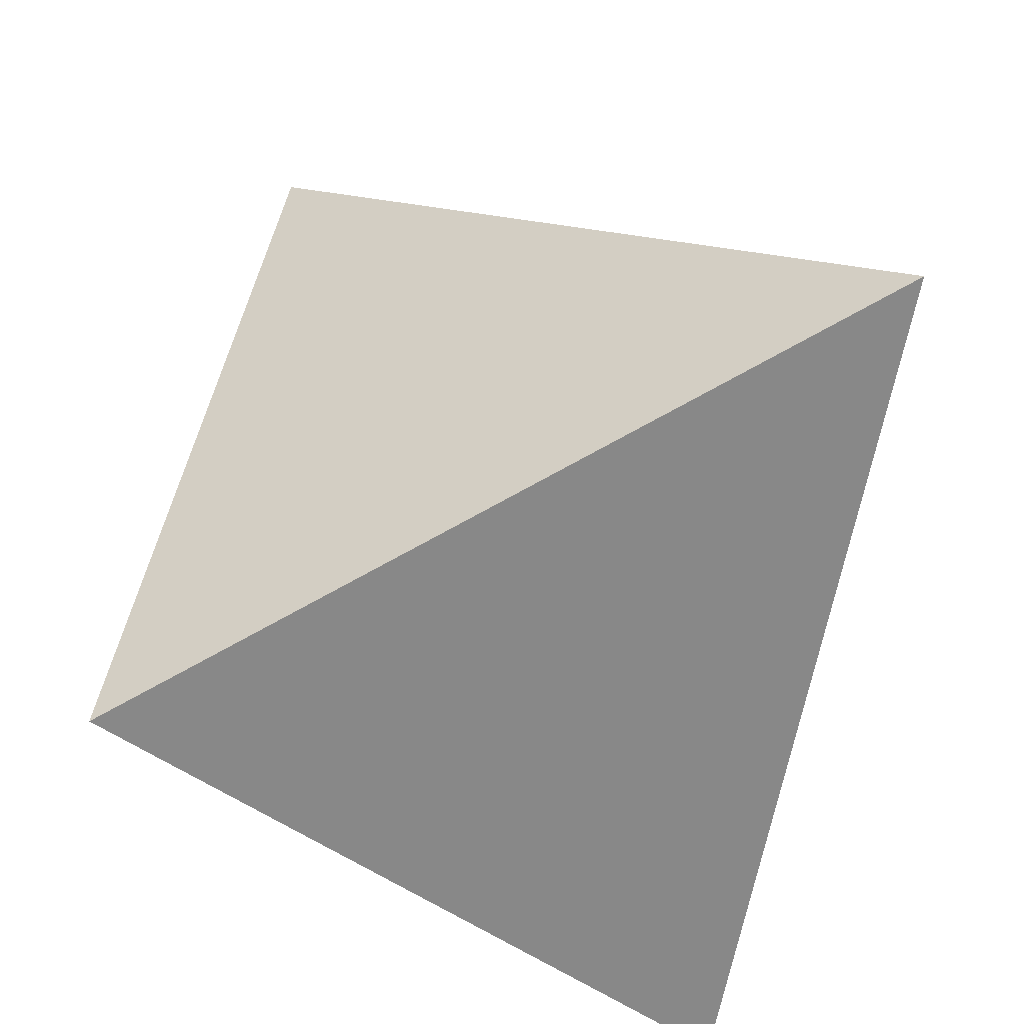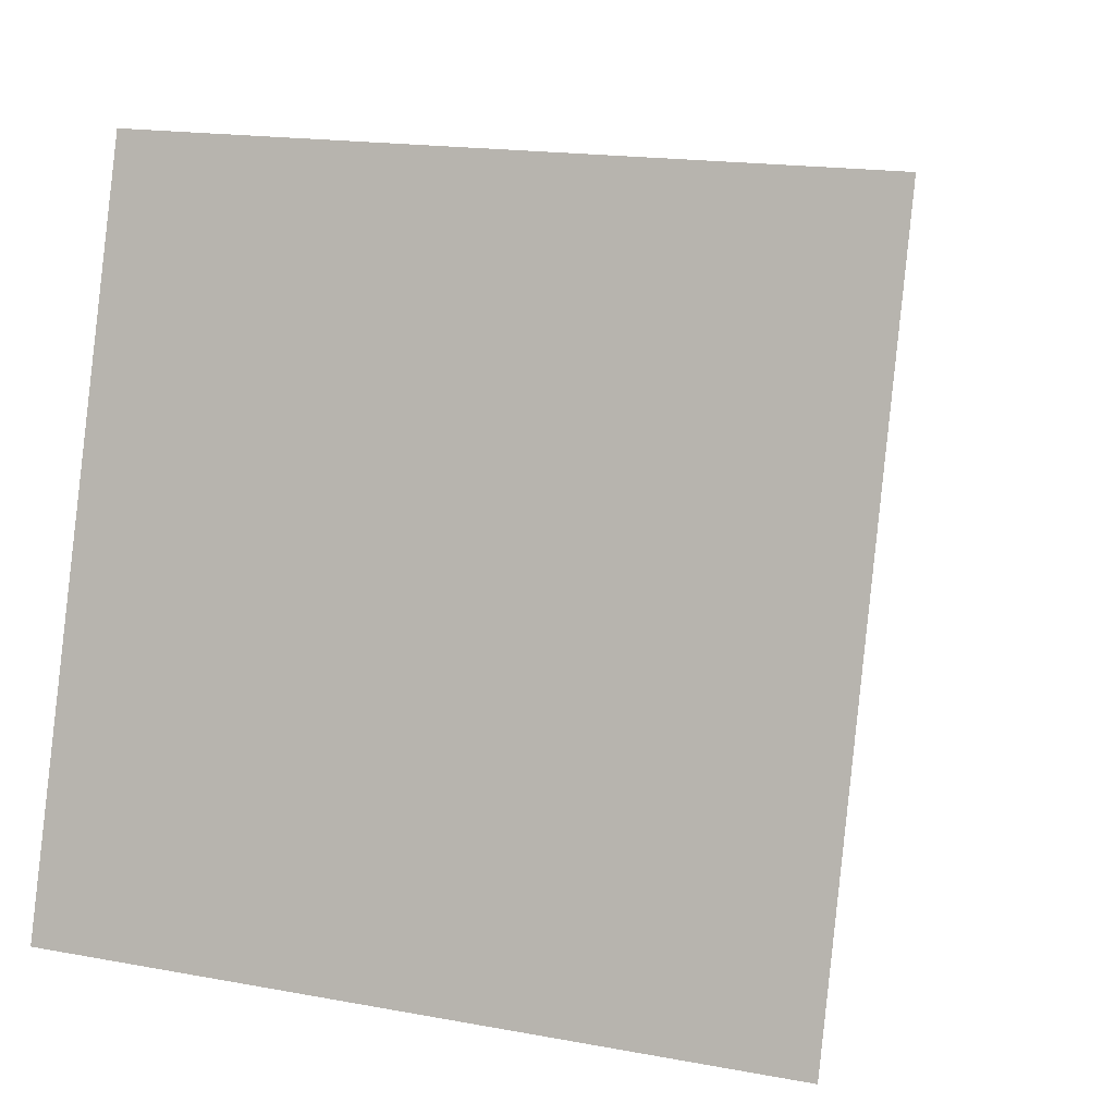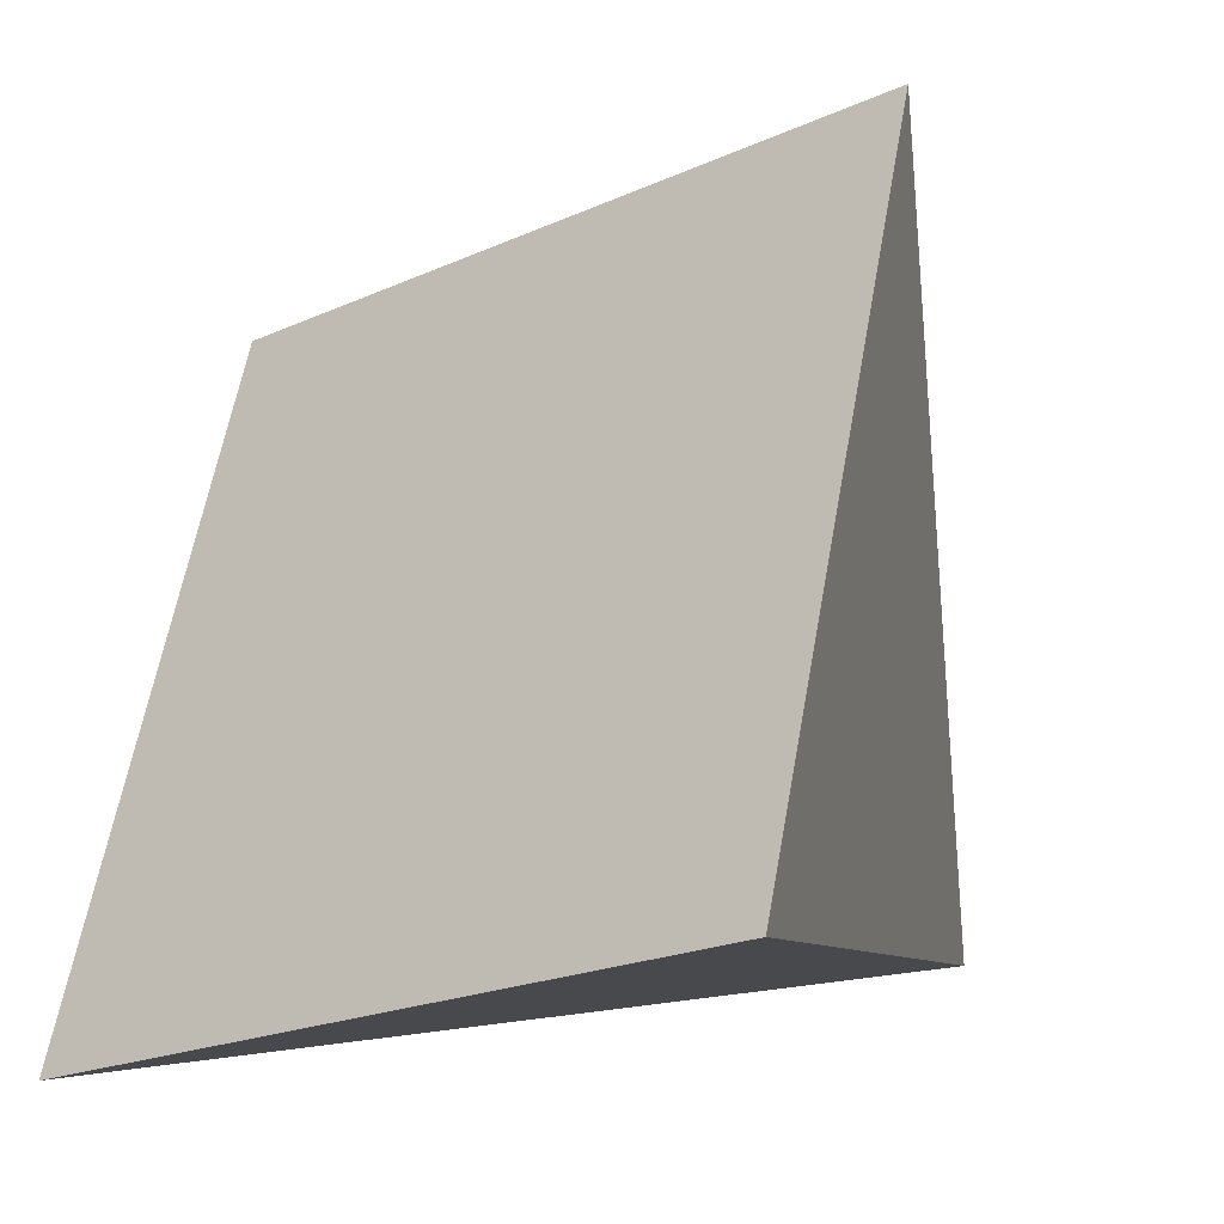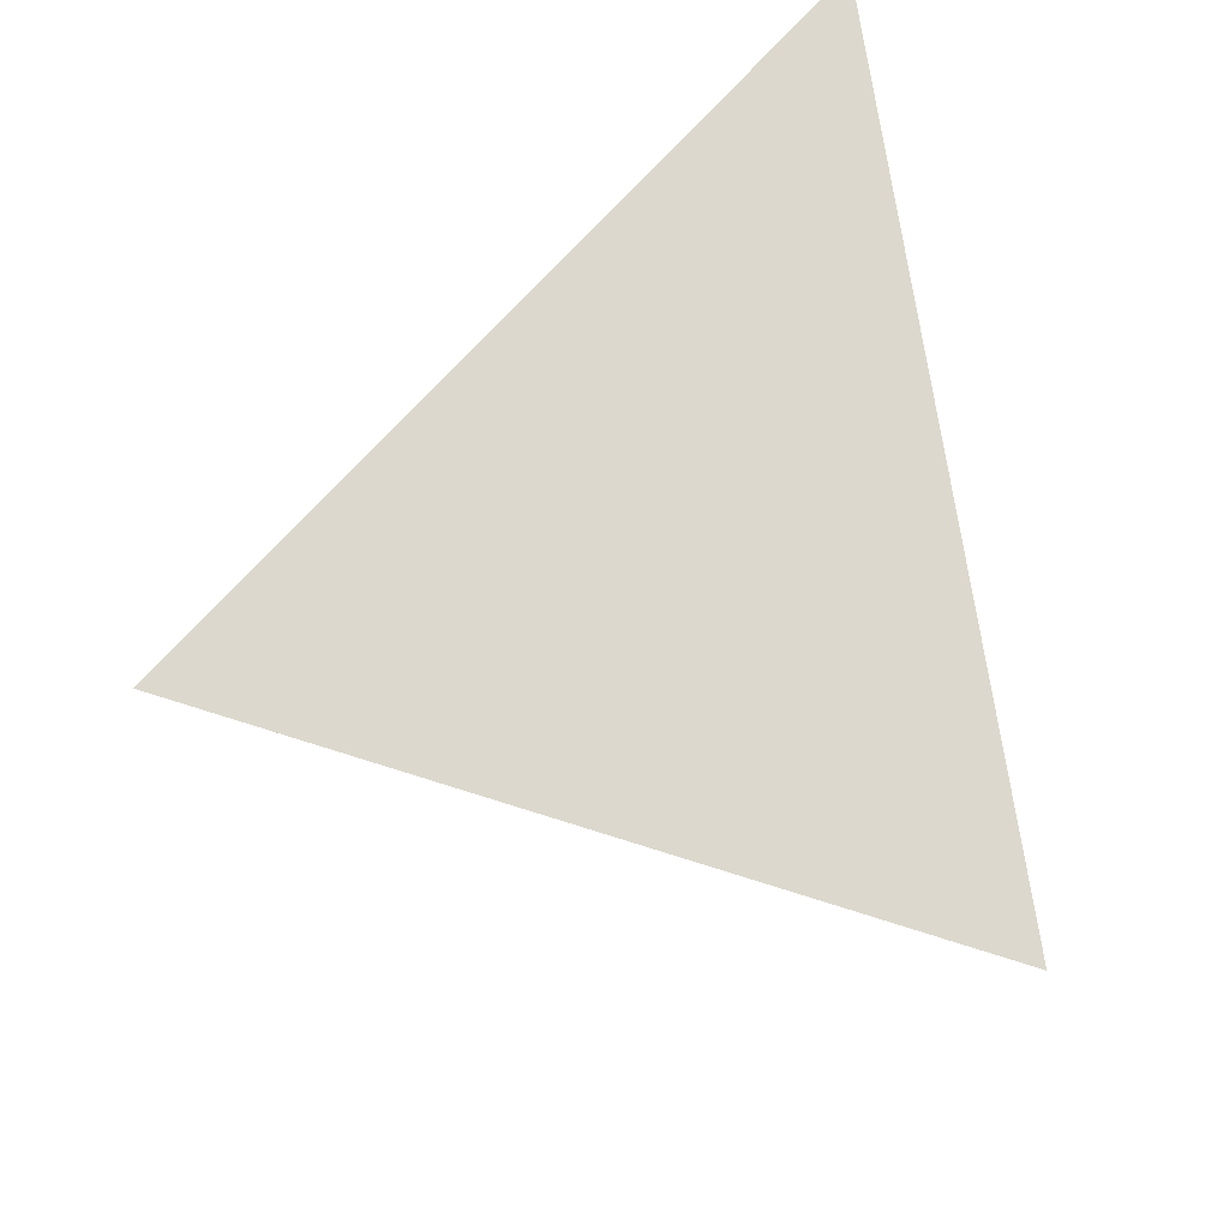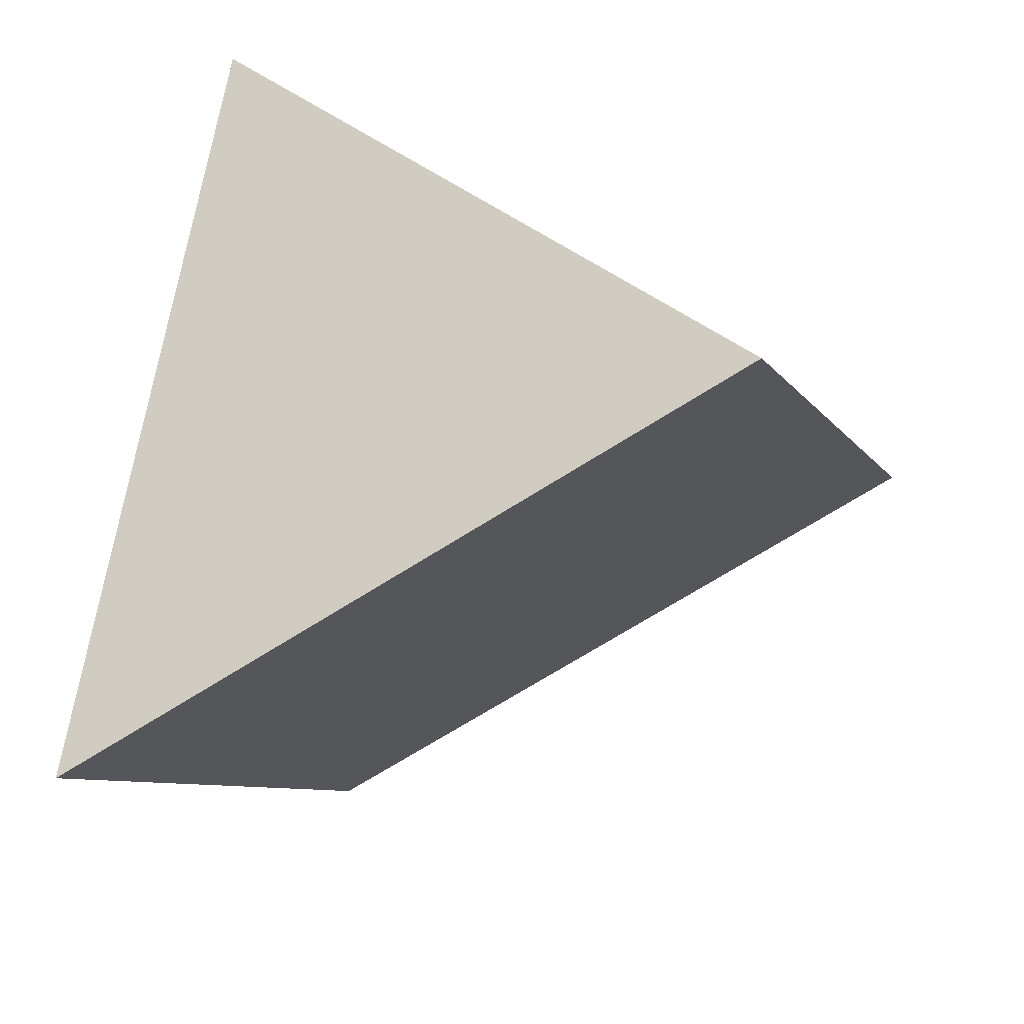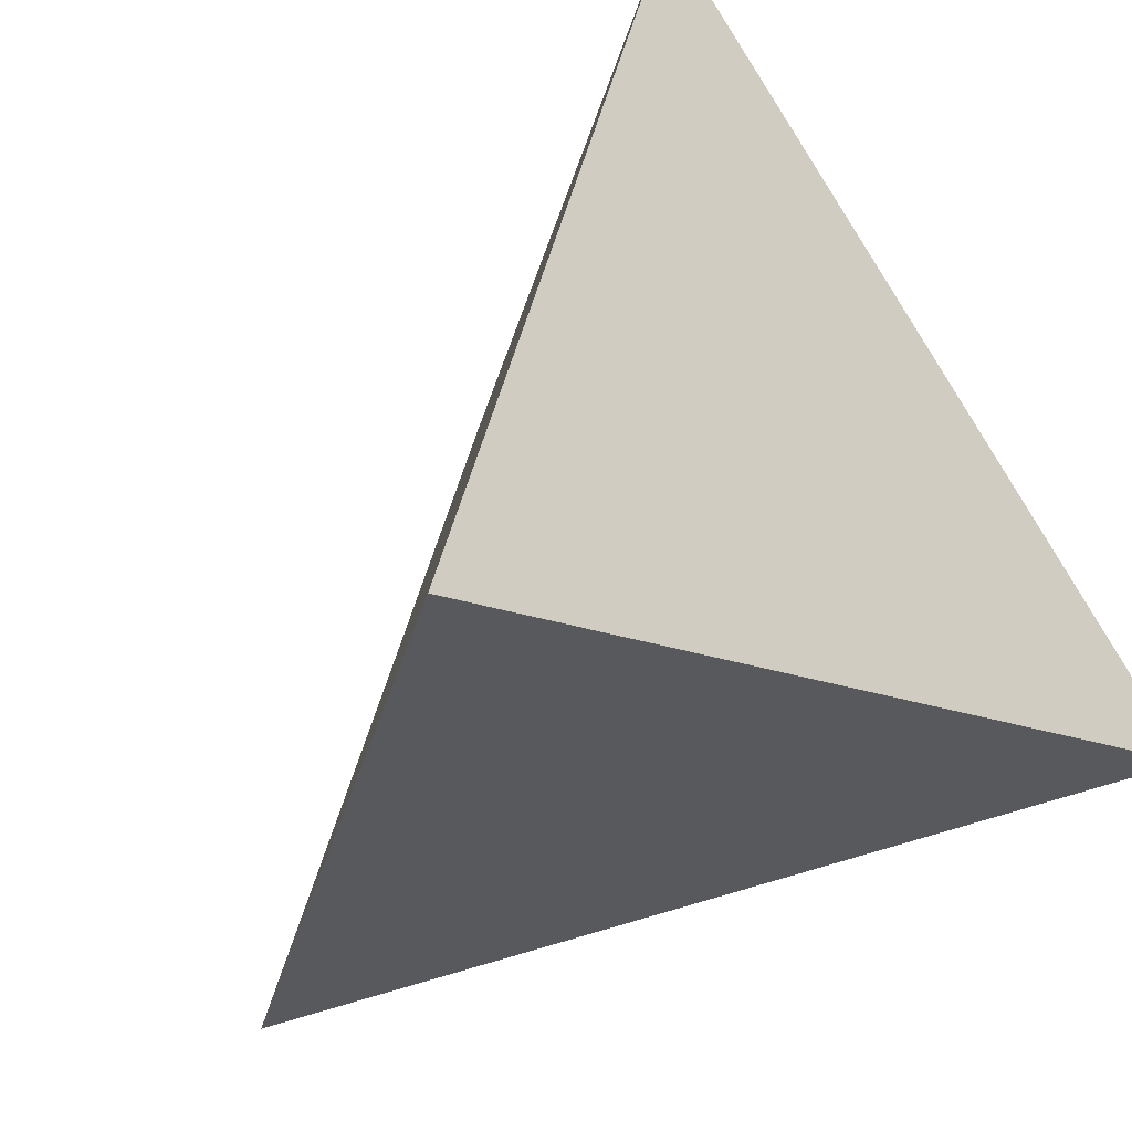
<metadata>
{"format":"obj","ext":"obj","renderer":"f3d","projection":"perspective","resolution":1024,"background":"white","views":[{"elev":38.1,"azim":3.5,"up":"+Z"},{"elev":13.8,"azim":-121.6,"up":"+Y"},{"elev":-20.4,"azim":-103.1,"up":"+Y"},{"elev":46.3,"azim":-86.0,"up":"+Z"},{"elev":-45.4,"azim":112.2,"up":"+Z"},{"elev":51.6,"azim":-39.5,"up":"+Y"}]}
</metadata>
<code>
v -1.173 -0.5858 -0.2797
v 0.1053 -0.5684 -1.21
v 0.3271 0.9607 -0.876
v -0.9511 0.9433 0.05383
v 0.4229 -0.1874 0.5779
f 1 2 5
f 2 3 5
f 3 4 5
f 4 1 5
f 1 4 3
f 1 3 2

</code>
